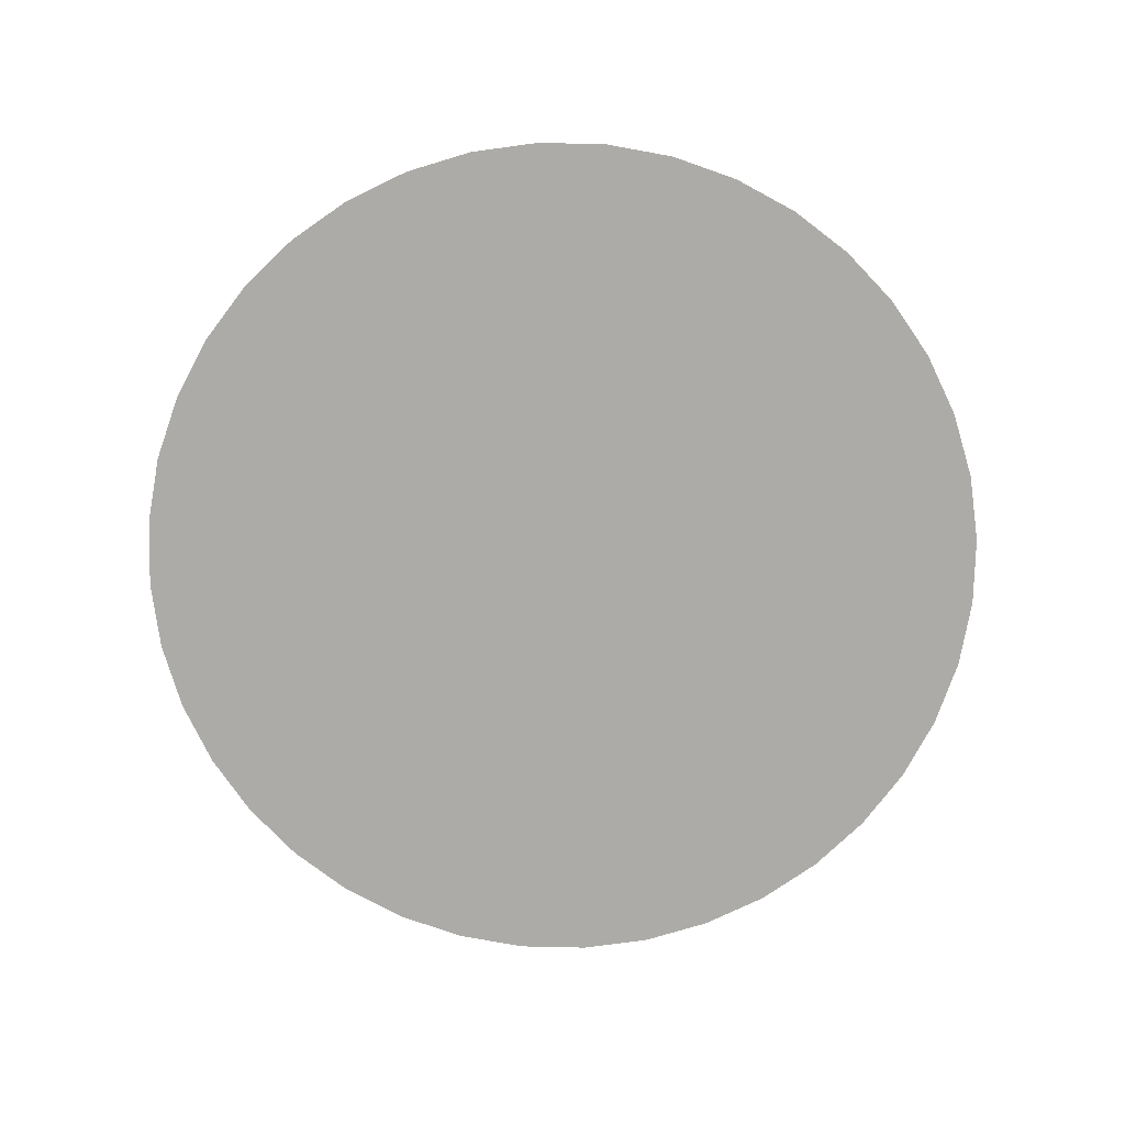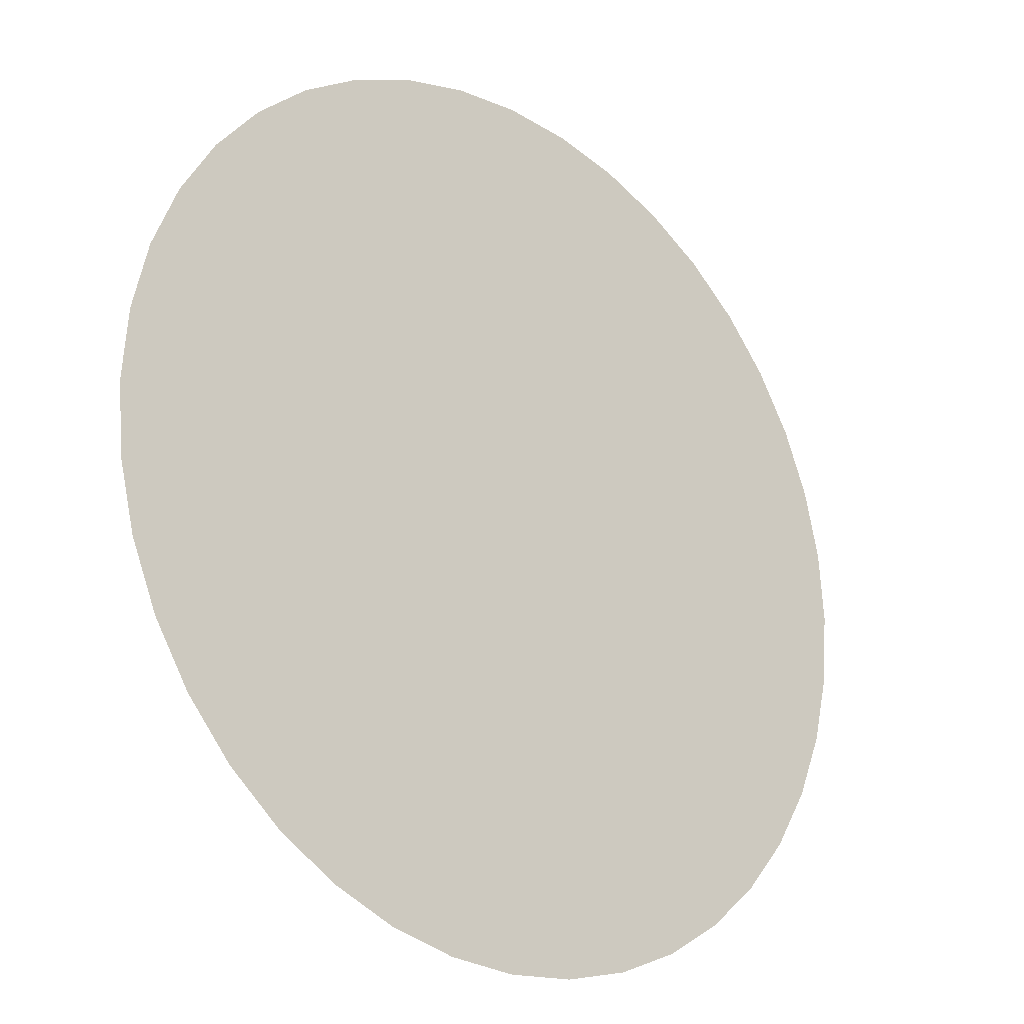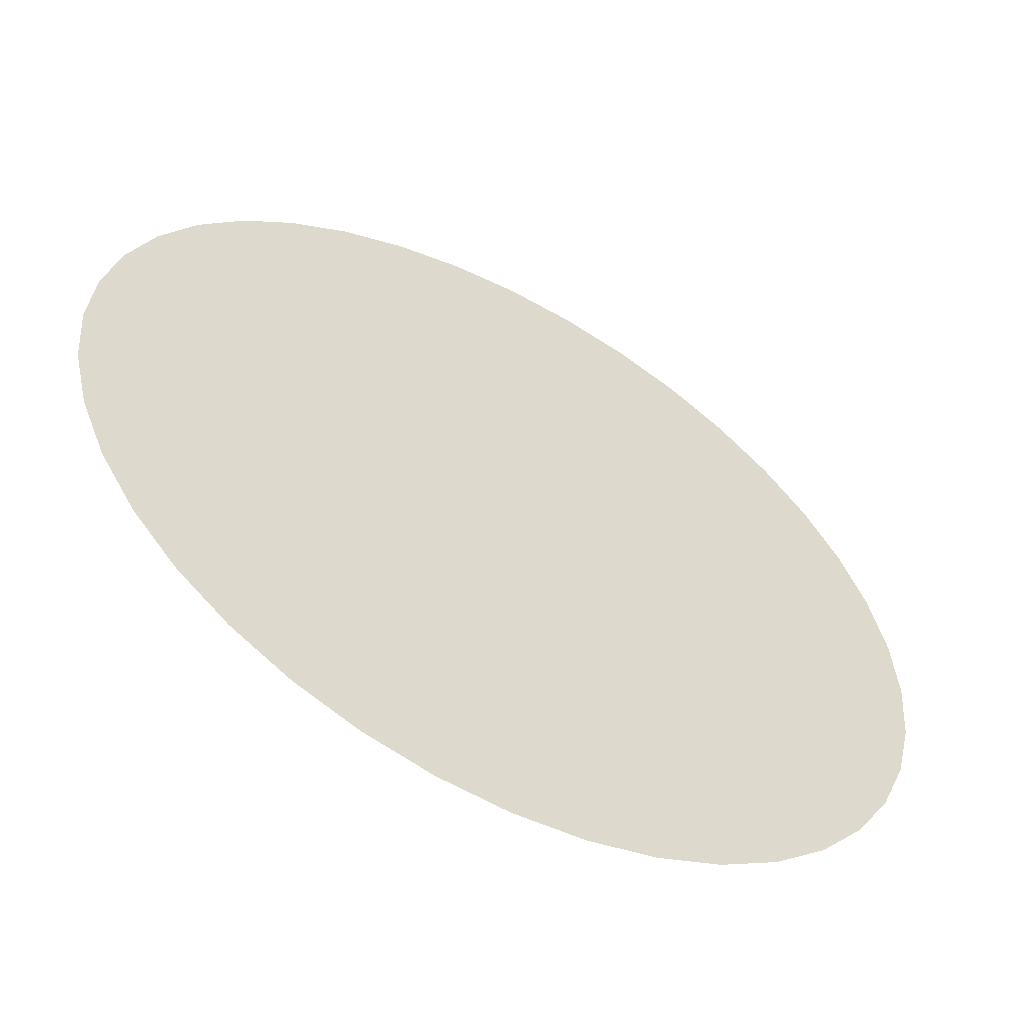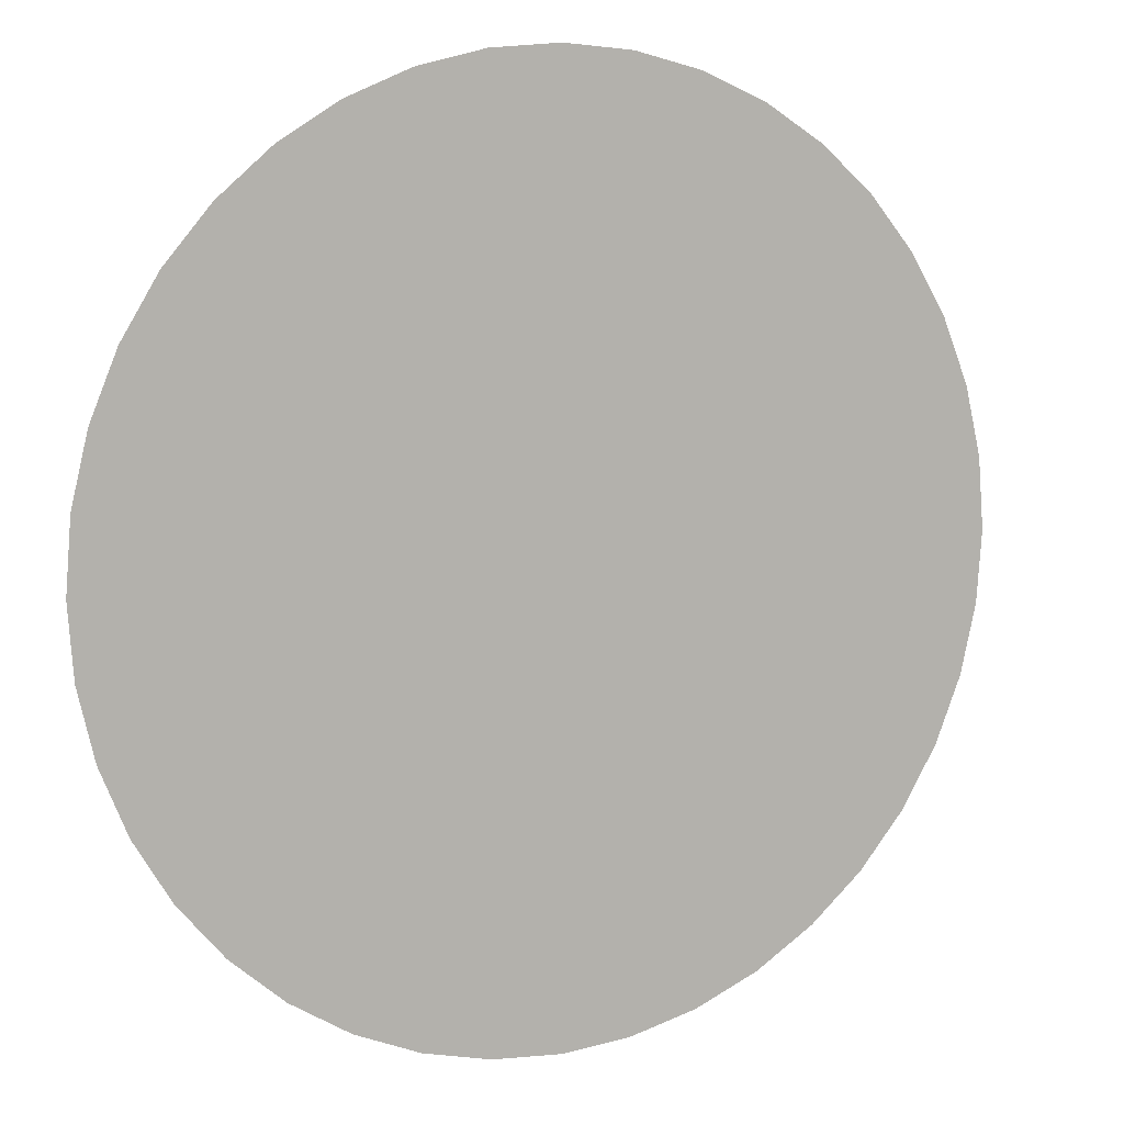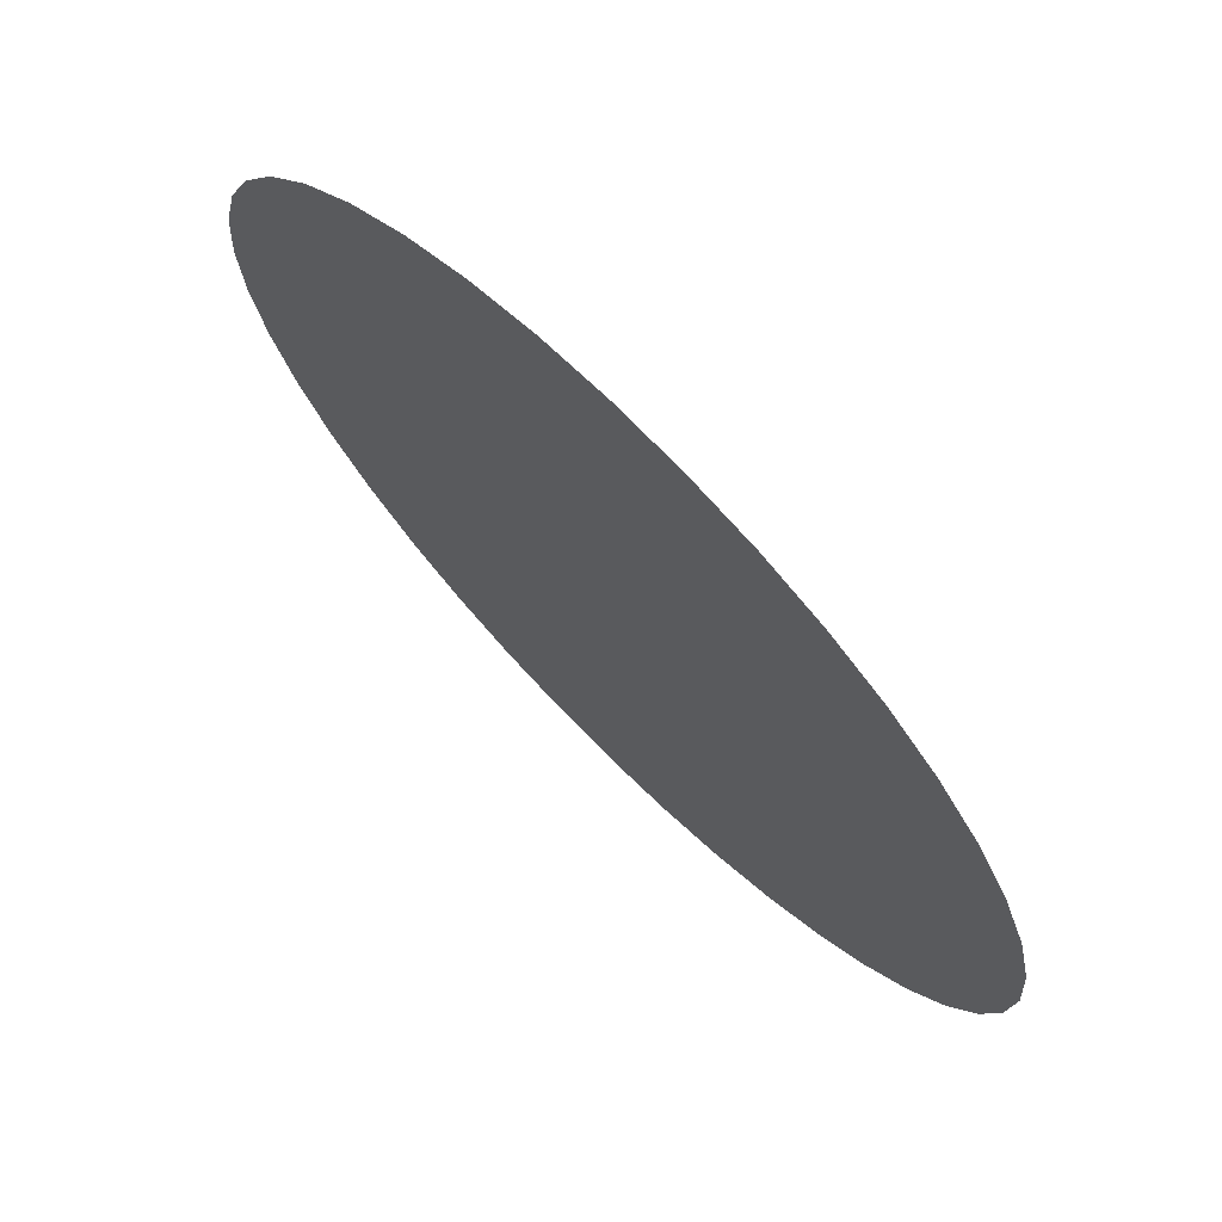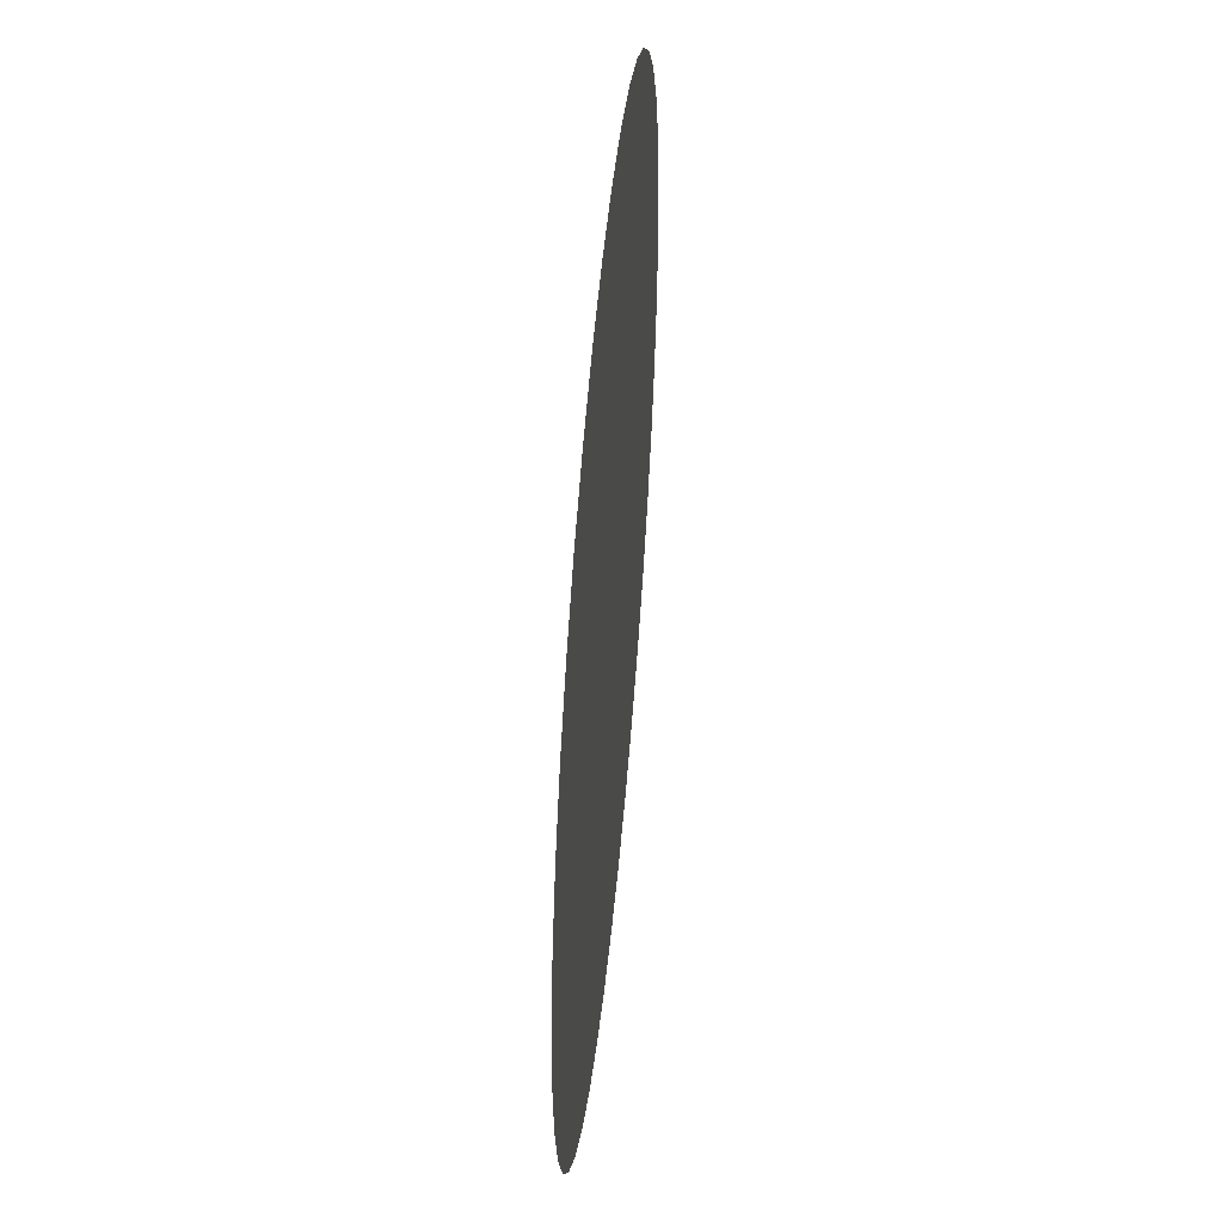
<metadata>
{"format":"obj","ext":"obj","renderer":"f3d","projection":"perspective","resolution":1024,"background":"white","views":[{"elev":-76.4,"azim":111.2,"up":"+Z"},{"elev":-22.5,"azim":-41.7,"up":"+Y"},{"elev":-56.8,"azim":151.2,"up":"+Y"},{"elev":8.6,"azim":152.9,"up":"+Y"},{"elev":71.8,"azim":45.1,"up":"+Y"},{"elev":49.2,"azim":95.4,"up":"+Y"}]}
</metadata>
<code>
g Can_Cloud_17
v 334.1 3884 -401.8
v 328.9 3819 -401.8
v 349.3 3948 -401.8
v 374.2 4008 -401.8
v 408.2 4063 -401.8
v 450.6 4113 -401.8
v 500.1 4155 -401.8
v 555.7 4189 -401.8
v 615.9 4214 -401.8
v 679.2 4229 -401.8
v 744.2 4234 -401.8
v 809.1 4229 -401.8
v 872.5 4214 -401.8
v 932.7 4189 -401.8
v 988.2 4155 -401.8
v 1038 4113 -401.8
v 1080 4063 -401.8
v 1114 4008 -401.8
v 1139 3948 -401.8
v 1154 3884 -401.8
v 1159 3819 -401.8
v 1154 3754 -401.8
v 1139 3691 -401.8
v 1114 3631 -401.8
v 1080 3575 -401.8
v 1038 3526 -401.8
v 988.2 3483 -401.8
v 932.7 3449 -401.8
v 872.5 3424 -401.8
v 809.1 3409 -401.8
v 744.2 3404 -401.8
v 679.2 3409 -401.8
v 615.9 3424 -401.8
v 555.7 3449 -401.8
v 500.1 3483 -401.8
v 450.6 3526 -401.8
v 408.2 3575 -401.8
v 374.2 3631 -401.8
v 349.3 3691 -401.8
v 334.1 3754 -401.8
g Can_Cloud_17_0
f 3 2 1
f 4 2 3
f 5 2 4
f 6 2 5
f 7 2 6
f 8 2 7
f 9 2 8
f 10 2 9
f 11 2 10
f 12 2 11
f 13 2 12
f 14 2 13
f 15 2 14
f 16 2 15
f 17 2 16
f 18 2 17
f 19 2 18
f 20 2 19
f 21 2 20
f 22 2 21
f 23 2 22
f 24 2 23
f 25 2 24
f 26 2 25
f 27 2 26
f 28 2 27
f 29 2 28
f 30 2 29
f 31 2 30
f 32 2 31
f 33 2 32
f 34 2 33
f 35 2 34
f 36 2 35
f 37 2 36
f 38 2 37
f 39 2 38
f 40 2 39

</code>
